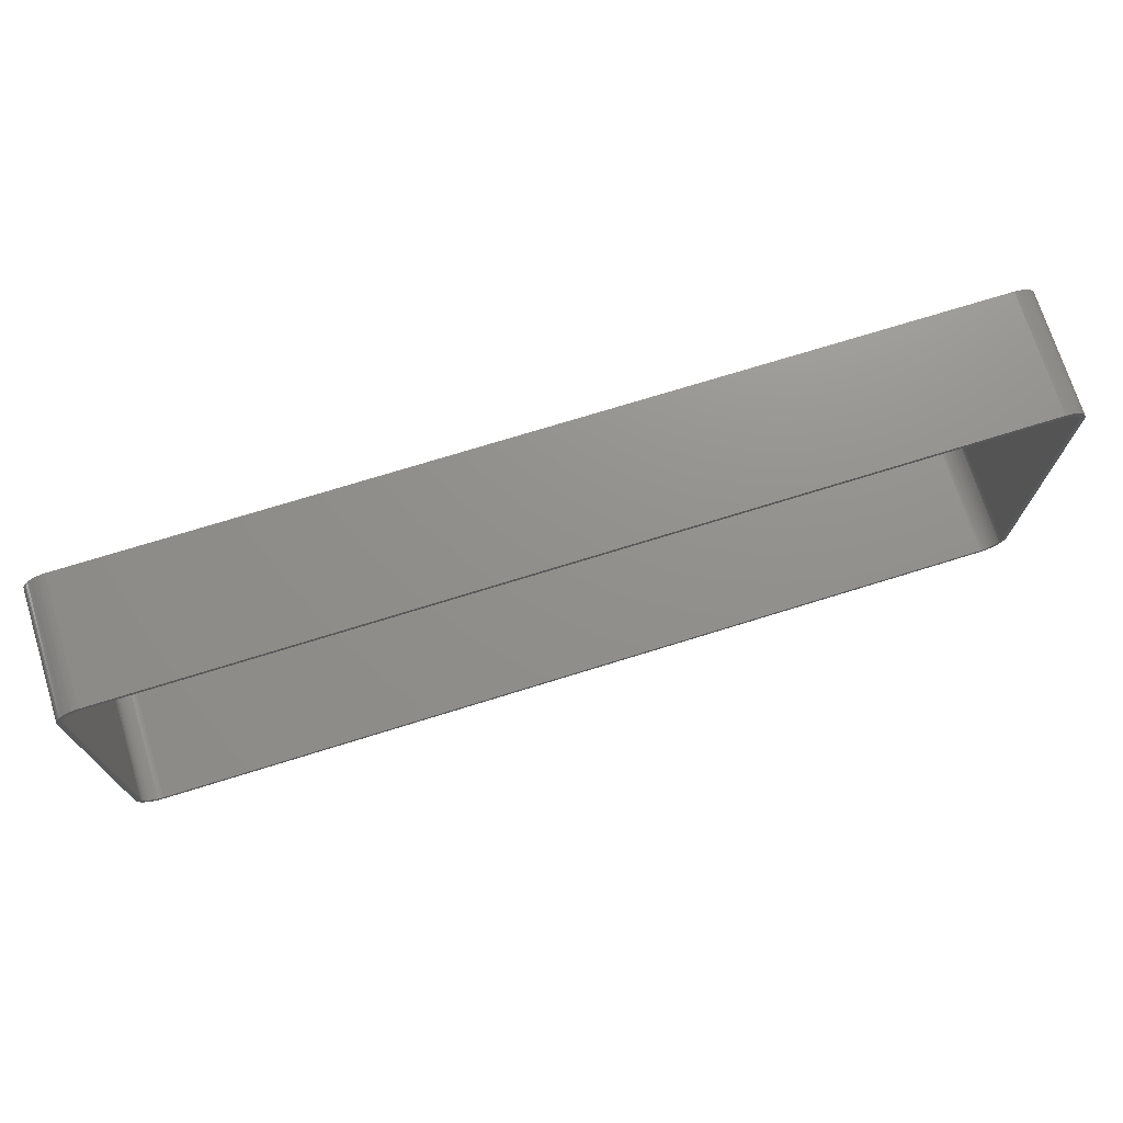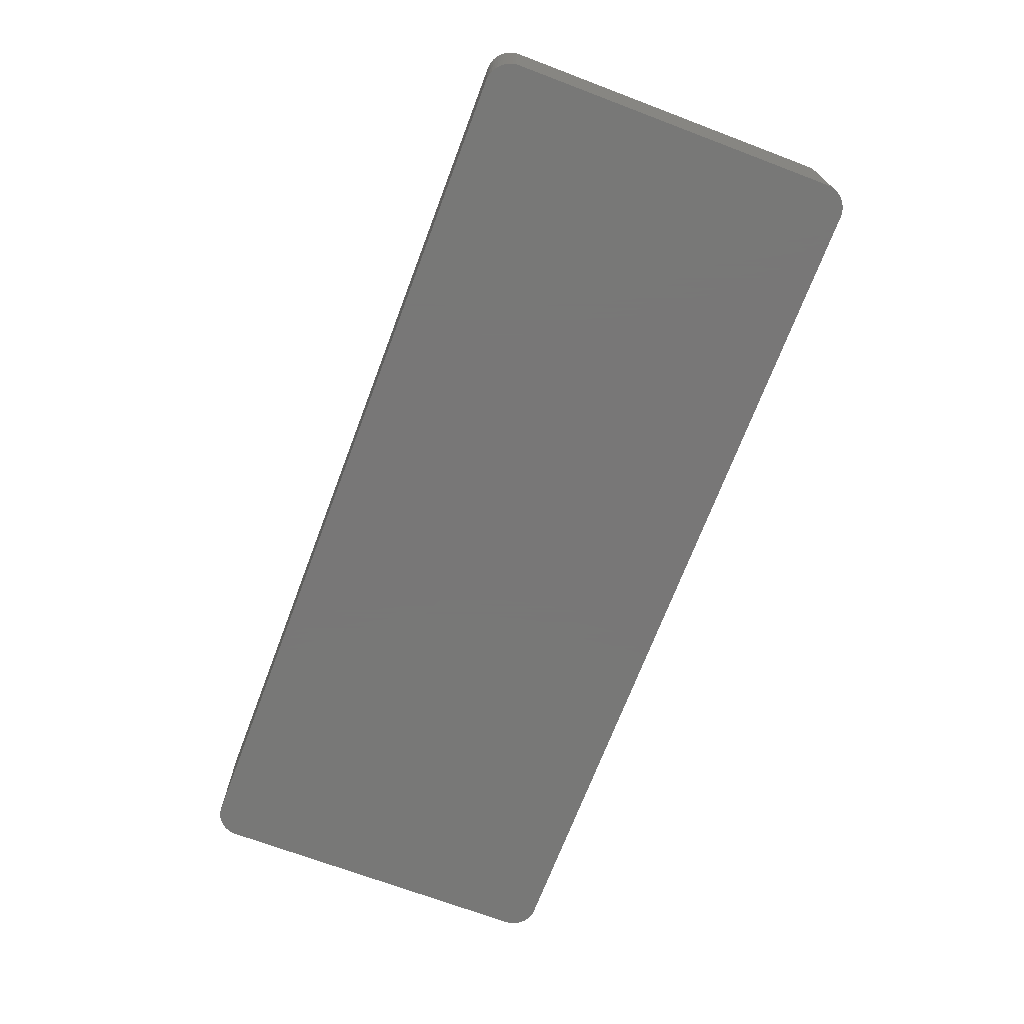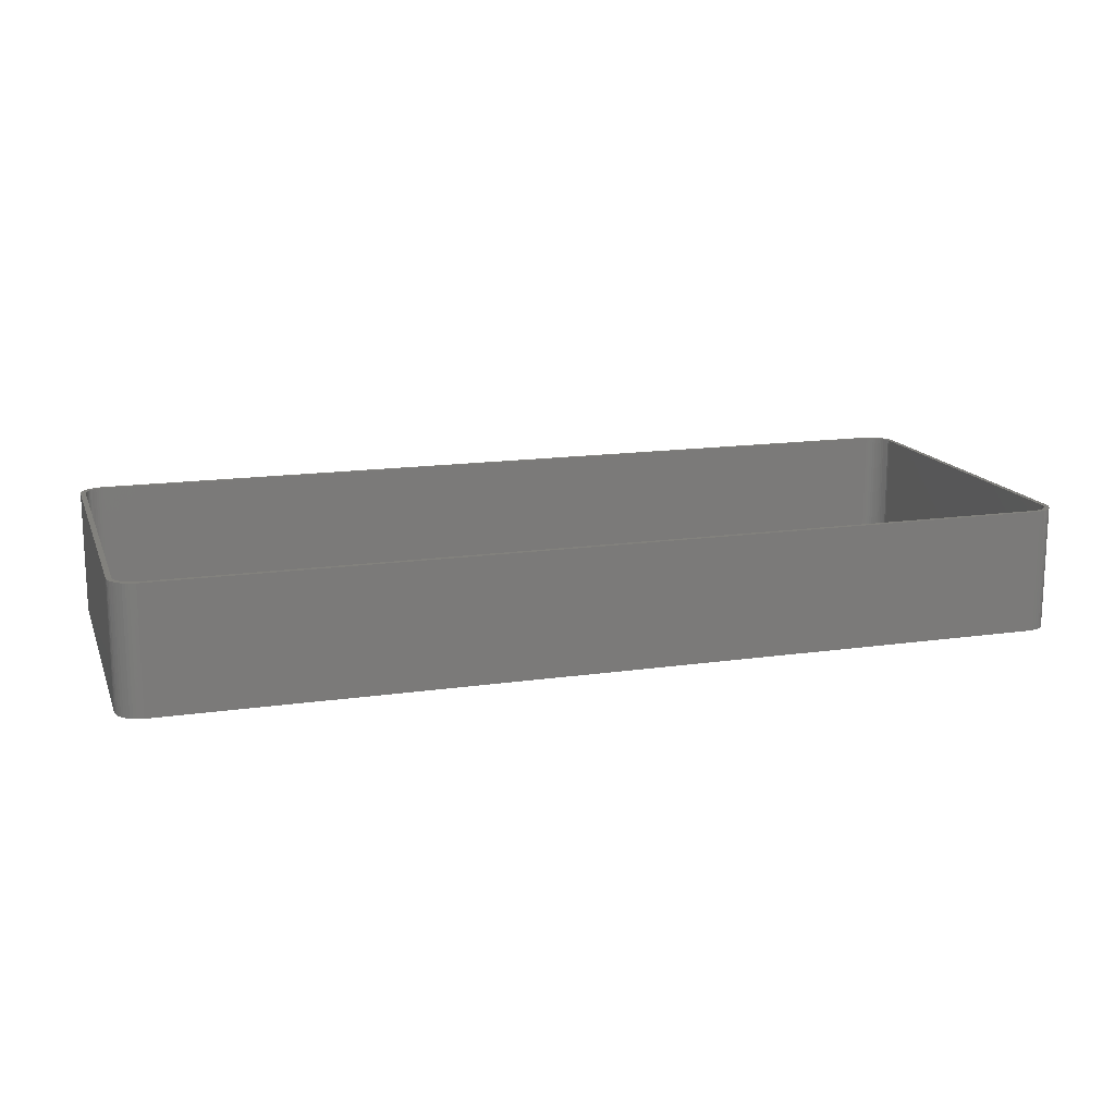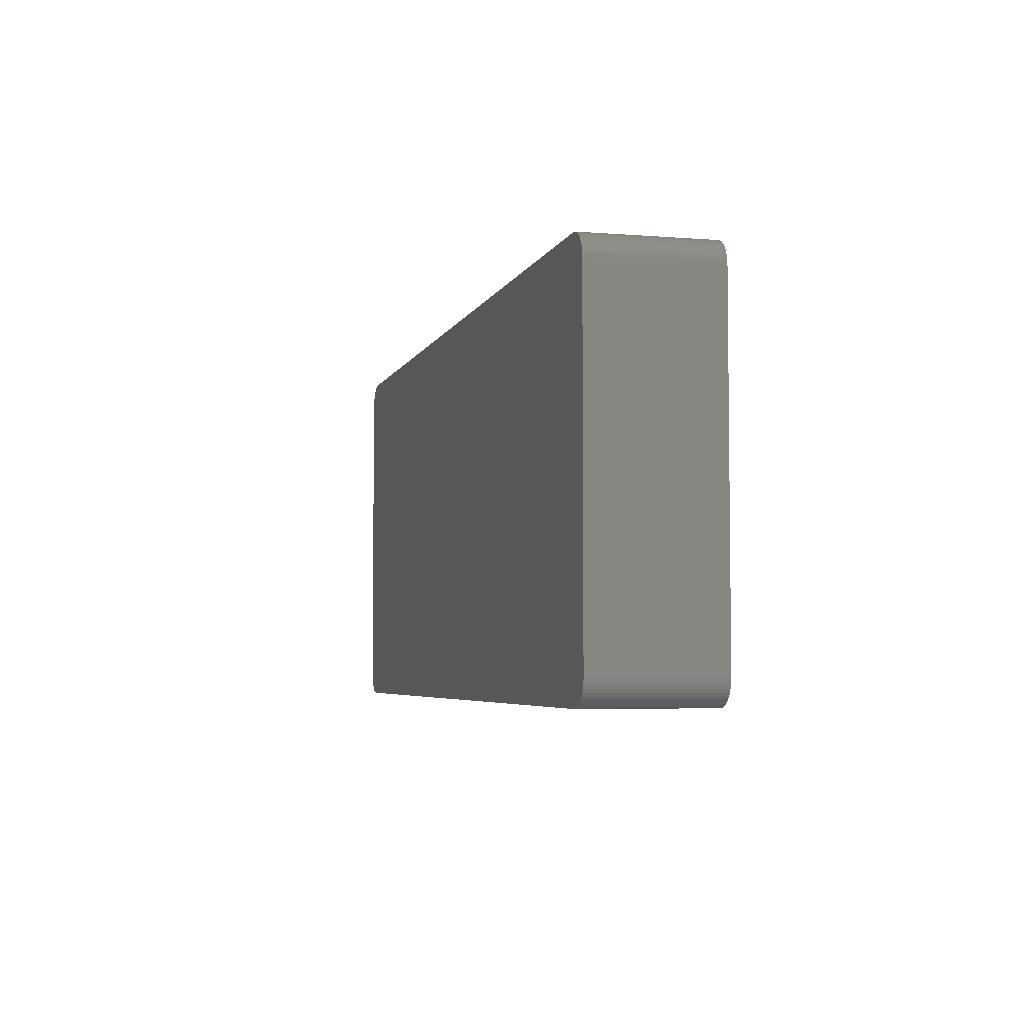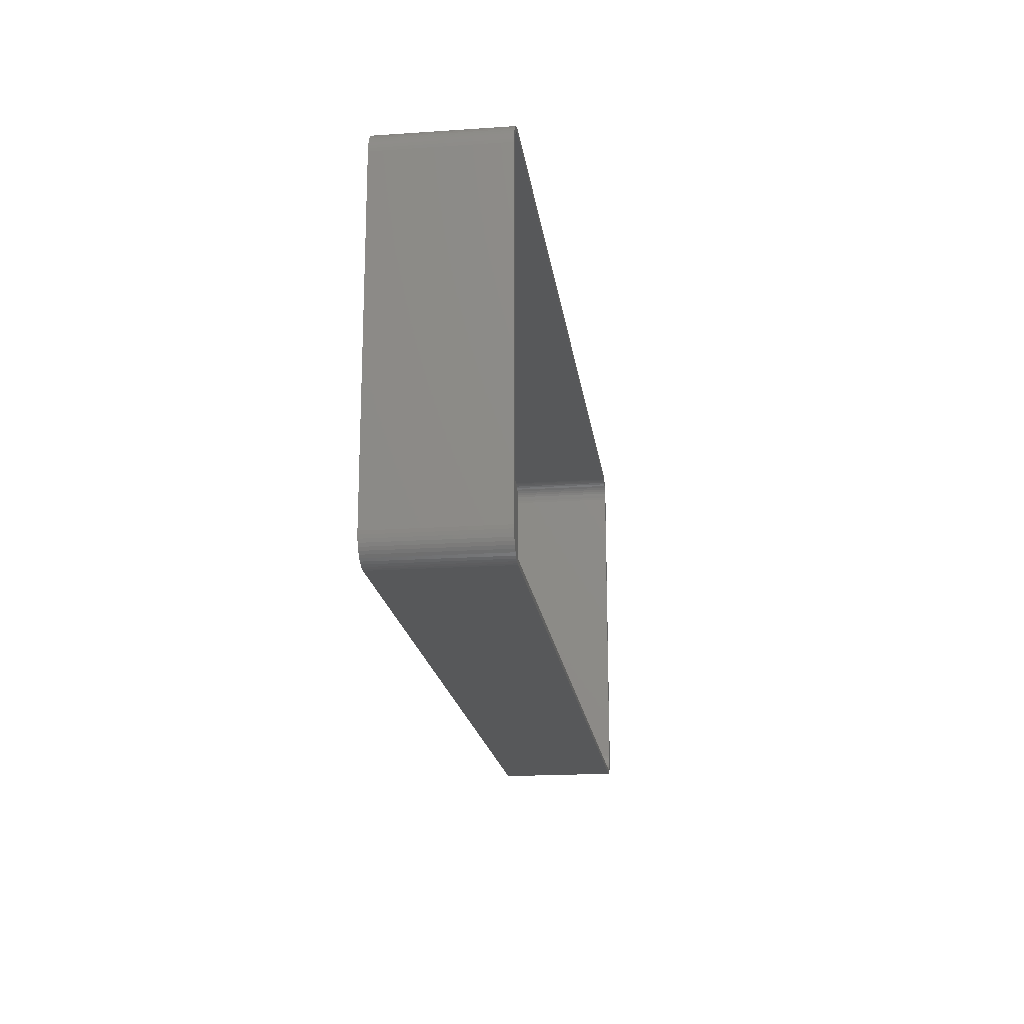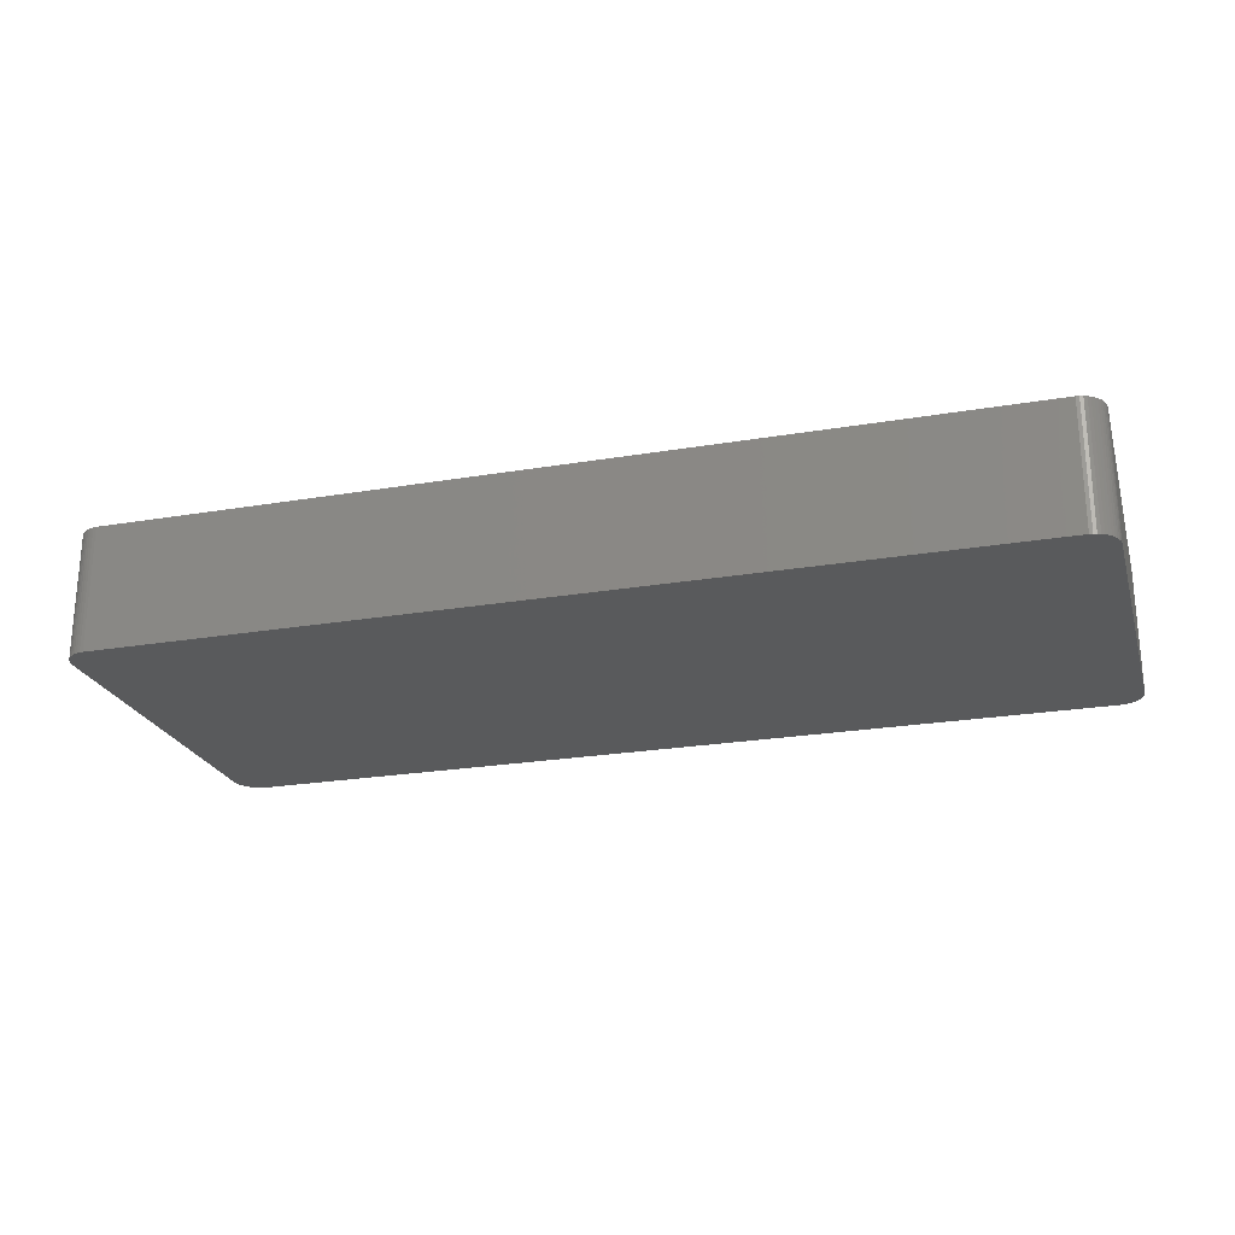
<metadata>
{"format":"stl","ext":"stl","renderer":"f3d","projection":"perspective","resolution":1024,"background":"white","views":[{"elev":72.4,"azim":-17.3,"up":"+Y"},{"elev":-70.3,"azim":-110.7,"up":"+Z"},{"elev":15.1,"azim":162.8,"up":"+Z"},{"elev":-4.6,"azim":-104.5,"up":"+Y"},{"elev":-18.6,"azim":-82.6,"up":"+Y"},{"elev":-23.5,"azim":15.9,"up":"+Z"}]}
</metadata>
<code>
# stl→obj: 208 verts, 412 faces
v 90 -32.5 24
v 90 32.5 0
v 90 32.5 24
v 90 -32.5 0
v 85.31 37.49 0
v -85.31 37.49 24
v 85.31 37.49 24
v -85.31 37.49 0
v -85.31 -37.49 0
v 85.31 -37.49 24
v -85.31 -37.49 24
v 85.31 -37.49 0
v -90 -32.5 0
v -90 32.5 24
v -90 32.5 0
v -90 -32.5 24
v 85.94 37.41 0
v 85.94 37.41 24
v 89.96 33.13 0
v 89.96 33.13 24
v -85.94 37.41 0
v -86.55 37.26 24
v -85.94 37.41 24
v -86.55 37.26 0
v -89.05 35.44 0
v -88.64 35.92 24
v -88.64 35.92 0
v -89.05 35.44 24
v -88.19 -36.35 0
v -87.68 -36.72 24
v -88.19 -36.35 24
v -87.68 -36.72 0
v -87.13 37.02 24
v -87.13 37.02 0
v -89.96 33.13 0
v -89.84 33.74 24
v -89.84 33.74 0
v -89.96 33.13 24
v 89.38 34.91 24
v 89.05 35.44 0
v 89.05 35.44 24
v 89.38 34.91 0
v 89.84 33.74 24
v 89.65 34.34 0
v 89.65 34.34 24
v 89.84 33.74 0
v -88.19 36.35 0
v -88.19 36.35 24
v 89 32.5 24
v 88.97 33 24
v 89 -32.5 24
v 88.87 33.49 24
v 89.96 -33.13 24
v 88.72 33.97 24
v 88.97 -33 24
v 88.51 34.43 24
v 89.84 -33.74 24
v 88.87 -33.49 24
v 88.24 34.85 24
v 88.64 35.92 24
v 87.92 35.24 24
v 88.19 36.35 24
v 87.55 35.58 24
v 87.68 36.72 24
v 87.14 35.88 24
v 87.13 37.02 24
v 86.7 36.12 24
v 86.55 37.26 24
v 86.24 36.3 24
v 85.75 36.43 24
v 85.25 36.49 24
v -85.25 36.49 24
v -85.75 36.43 24
v -86.24 36.3 24
v -86.7 36.12 24
v -87.14 35.88 24
v -87.68 36.72 24
v -87.55 35.58 24
v -87.92 35.24 24
v -88.24 34.85 24
v -88.51 34.43 24
v -89.38 34.91 24
v -88.72 33.97 24
v -88.87 33.49 24
v -89.65 34.34 24
v 89.65 -34.34 24
v 88.72 -33.97 24
v 89.38 -34.91 24
v 88.51 -34.43 24
v 89.05 -35.44 24
v 88.24 -34.85 24
v 88.64 -35.92 24
v 87.92 -35.24 24
v 88.19 -36.35 24
v 87.55 -35.58 24
v 87.68 -36.72 24
v 87.14 -35.88 24
v 87.13 -37.02 24
v 86.7 -36.12 24
v 86.55 -37.26 24
v 86.24 -36.3 24
v 85.94 -37.41 24
v 85.75 -36.43 24
v 85.25 -36.49 24
v -85.25 -36.49 24
v -85.75 -36.43 24
v -85.94 -37.41 24
v -86.24 -36.3 24
v -86.55 -37.26 24
v -86.7 -36.12 24
v -87.13 -37.02 24
v -87.14 -35.88 24
v -87.55 -35.58 24
v -87.92 -35.24 24
v -88.64 -35.92 24
v -88.24 -34.85 24
v -89.05 -35.44 24
v -88.51 -34.43 24
v -89.38 -34.91 24
v -88.72 -33.97 24
v -89.65 -34.34 24
v -88.87 -33.49 24
v -89.84 -33.74 24
v -88.97 -33 24
v -89.96 -33.13 24
v -89 -32.5 24
v -89 32.5 24
v -88.97 33 24
v -87.13 -37.02 0
v -86.55 -37.26 0
v -85.94 -37.41 0
v -89.65 34.34 0
v 87.13 37.02 0
v 86.55 37.26 0
v 89.84 -33.74 0
v 89.65 -34.34 0
v 88.19 -36.35 0
v 88.64 -35.92 0
v -89.38 -34.91 0
v -89.65 -34.34 0
v -88.64 -35.92 0
v -87.68 36.72 0
v 87.68 36.72 0
v 88.64 35.92 0
v 88.19 36.35 0
v 89.05 -35.44 0
v 87.13 -37.02 0
v 87.68 -36.72 0
v -89.96 -33.13 0
v -89.84 -33.74 0
v -89.05 -35.44 0
v -89.38 34.91 0
v 89.96 -33.13 0
v 89.38 -34.91 0
v 85.94 -37.41 0
v 86.55 -37.26 0
v 85.25 36.49 2
v 85.75 36.43 2
v -85.25 36.49 2
v -85.75 36.43 2
v 88.24 34.85 2
v 87.92 35.24 2
v 85.25 -36.49 2
v -85.25 -36.49 2
v 89 -32.5 2
v 89 32.5 2
v -86.7 -36.12 2
v -87.14 -35.88 2
v -86.7 36.12 2
v -86.24 36.3 2
v -87.14 35.88 2
v -87.92 35.24 2
v -87.55 35.58 2
v 86.24 36.3 2
v 86.7 36.12 2
v 87.14 35.88 2
v 87.55 35.58 2
v -86.24 -36.3 2
v -89 32.5 2
v -89 -32.5 2
v -88.97 33 2
v -88.72 33.97 2
v -88.87 33.49 2
v 88.51 34.43 2
v 88.72 -33.97 2
v 88.87 -33.49 2
v -88.72 -33.97 2
v -88.51 -34.43 2
v -85.75 -36.43 2
v 88.72 33.97 2
v 88.87 33.49 2
v 87.92 -35.24 2
v 88.24 -34.85 2
v 87.14 -35.88 2
v 86.7 -36.12 2
v 87.55 -35.58 2
v -88.97 -33 2
v -87.55 -35.58 2
v -87.92 -35.24 2
v -88.87 -33.49 2
v -88.24 -34.85 2
v -88.24 34.85 2
v -88.51 34.43 2
v 88.97 33 2
v 88.51 -34.43 2
v 88.97 -33 2
v 86.24 -36.3 2
v 85.75 -36.43 2
f 1 2 3
f 2 1 4
f 5 6 7
f 6 5 8
f 9 10 11
f 10 9 12
f 13 14 15
f 14 13 16
f 17 7 18
f 7 17 5
f 3 19 20
f 19 3 2
f 21 22 23
f 22 21 24
f 25 26 27
f 26 25 28
f 29 30 31
f 30 29 32
f 24 33 22
f 33 24 34
f 35 36 37
f 36 35 38
f 39 40 41
f 40 39 42
f 43 44 45
f 44 43 46
f 47 26 48
f 26 47 27
f 49 3 20
f 3 49 1
f 50 20 43
f 51 1 49
f 52 43 45
f 1 51 53
f 54 45 39
f 55 53 51
f 56 39 41
f 53 55 57
f 58 57 55
f 20 50 49
f 43 52 50
f 45 54 52
f 59 41 60
f 39 56 54
f 41 59 56
f 61 60 62
f 60 61 59
f 63 62 64
f 62 63 61
f 64 65 63
f 66 65 64
f 66 67 65
f 68 67 66
f 68 69 67
f 18 69 68
f 18 70 69
f 7 70 18
f 7 71 70
f 7 72 71
f 6 72 7
f 6 73 72
f 23 73 6
f 23 74 73
f 22 74 23
f 22 75 74
f 33 75 22
f 33 76 75
f 77 76 33
f 76 77 78
f 48 78 77
f 78 48 79
f 26 79 48
f 79 26 80
f 28 80 26
f 80 28 81
f 82 81 28
f 81 82 83
f 36 84 85
f 83 85 84
f 85 83 82
f 57 58 86
f 87 86 58
f 86 87 88
f 89 88 87
f 88 89 90
f 91 90 89
f 90 91 92
f 93 92 91
f 92 93 94
f 95 94 93
f 94 95 96
f 97 96 95
f 97 98 96
f 99 98 97
f 99 100 98
f 101 100 99
f 101 102 100
f 103 102 101
f 103 10 102
f 104 10 103
f 105 10 104
f 105 11 10
f 106 11 105
f 106 107 11
f 108 107 106
f 108 109 107
f 110 109 108
f 110 111 109
f 112 111 110
f 30 112 113
f 112 30 111
f 31 113 114
f 113 31 30
f 115 114 116
f 117 116 118
f 114 115 31
f 119 118 120
f 121 120 122
f 123 122 124
f 116 117 115
f 125 124 126
f 127 14 126
f 84 36 128
f 16 126 14
f 38 128 36
f 125 126 16
f 128 38 127
f 118 119 117
f 127 38 14
f 120 121 119
f 122 123 121
f 124 125 123
f 15 38 35
f 38 15 14
f 129 109 111
f 109 129 130
f 131 11 107
f 11 131 9
f 37 85 132
f 85 37 36
f 133 68 66
f 68 133 134
f 20 46 43
f 46 20 19
f 86 135 57
f 135 86 136
f 137 92 94
f 92 137 138
f 139 121 140
f 121 139 119
f 141 31 115
f 31 141 29
f 130 107 109
f 107 130 131
f 34 77 33
f 77 34 142
f 134 18 68
f 18 134 17
f 143 66 64
f 66 143 133
f 45 42 39
f 42 45 44
f 144 62 60
f 62 144 145
f 41 144 60
f 144 41 40
f 92 146 90
f 146 92 138
f 147 96 98
f 96 147 148
f 149 16 13
f 16 149 125
f 32 111 30
f 111 32 129
f 140 123 150
f 123 140 121
f 141 117 151
f 117 141 115
f 152 28 25
f 28 152 82
f 145 64 62
f 64 145 143
f 57 153 53
f 153 57 135
f 53 4 1
f 4 53 153
f 90 154 88
f 154 90 146
f 88 136 86
f 136 88 154
f 12 102 10
f 102 12 155
f 156 98 100
f 98 156 147
f 12 4 153
f 4 12 2
f 12 153 135
f 5 2 12
f 12 135 136
f 2 5 19
f 12 136 154
f 19 5 46
f 12 154 146
f 46 5 44
f 12 146 138
f 44 5 42
f 12 138 137
f 42 5 40
f 12 137 148
f 40 5 144
f 12 148 147
f 144 5 145
f 12 147 156
f 145 5 143
f 12 156 155
f 143 5 133
f 133 5 134
f 134 5 17
f 9 5 12
f 9 8 5
f 13 9 131
f 9 13 8
f 13 131 130
f 15 8 13
f 13 130 129
f 8 15 21
f 13 129 32
f 21 15 24
f 13 32 29
f 24 15 34
f 13 29 141
f 34 15 142
f 13 141 151
f 142 15 47
f 13 151 139
f 47 15 27
f 13 139 140
f 27 15 25
f 13 140 150
f 25 15 152
f 13 150 149
f 152 15 132
f 132 15 37
f 37 15 35
f 150 125 149
f 125 150 123
f 151 119 139
f 119 151 117
f 8 23 6
f 23 8 21
f 142 48 77
f 48 142 47
f 132 82 152
f 82 132 85
f 148 94 96
f 94 148 137
f 155 100 102
f 100 155 156
f 157 70 71
f 70 157 158
f 159 71 72
f 71 159 157
f 160 72 73
f 72 160 159
f 161 61 162
f 61 161 59
f 163 105 104
f 105 163 164
f 165 49 166
f 49 165 51
f 167 112 110
f 112 167 168
f 169 74 75
f 74 169 170
f 171 75 76
f 75 171 169
f 172 78 79
f 78 172 173
f 174 67 69
f 67 174 175
f 175 65 67
f 65 175 176
f 177 61 63
f 61 177 162
f 178 110 108
f 110 178 167
f 126 179 127
f 179 126 180
f 127 181 128
f 181 127 179
f 84 182 83
f 182 84 183
f 170 73 74
f 73 170 160
f 158 69 70
f 69 158 174
f 176 63 65
f 63 176 177
f 184 59 161
f 59 184 56
f 185 58 186
f 58 185 87
f 118 187 120
f 187 118 188
f 189 108 106
f 108 189 178
f 173 76 78
f 76 173 171
f 190 56 184
f 56 190 54
f 191 54 190
f 54 191 52
f 192 91 193
f 91 192 93
f 194 99 97
f 99 194 195
f 192 95 93
f 95 192 196
f 124 180 126
f 180 124 197
f 198 114 113
f 114 198 199
f 120 200 122
f 200 120 187
f 114 201 116
f 201 114 199
f 164 106 105
f 106 164 189
f 81 202 80
f 202 81 203
f 80 172 79
f 172 80 202
f 204 52 191
f 52 204 50
f 166 50 204
f 50 166 49
f 205 87 185
f 87 205 89
f 193 89 205
f 89 193 91
f 186 55 206
f 55 186 58
f 196 97 95
f 97 196 194
f 195 101 99
f 101 195 207
f 208 104 103
f 104 208 163
f 168 113 112
f 113 168 198
f 157 166 204
f 166 157 165
f 157 204 191
f 163 165 157
f 157 191 190
f 165 163 206
f 157 190 184
f 206 163 186
f 157 184 161
f 186 163 185
f 157 161 162
f 185 163 205
f 157 162 177
f 205 163 193
f 157 177 176
f 193 163 192
f 157 176 175
f 192 163 196
f 157 175 174
f 196 163 194
f 157 174 158
f 194 163 195
f 195 163 207
f 207 163 208
f 159 163 157
f 159 164 163
f 179 159 160
f 159 179 164
f 179 160 170
f 180 164 179
f 179 170 169
f 164 180 189
f 179 169 171
f 189 180 178
f 179 171 173
f 178 180 167
f 179 173 172
f 167 180 168
f 179 172 202
f 168 180 198
f 179 202 203
f 198 180 199
f 179 203 182
f 199 180 201
f 179 182 183
f 201 180 188
f 179 183 181
f 188 180 187
f 187 180 200
f 200 180 197
f 122 197 124
f 197 122 200
f 116 188 118
f 188 116 201
f 83 203 81
f 203 83 182
f 128 183 84
f 183 128 181
f 206 51 165
f 51 206 55
f 207 103 101
f 103 207 208

</code>
